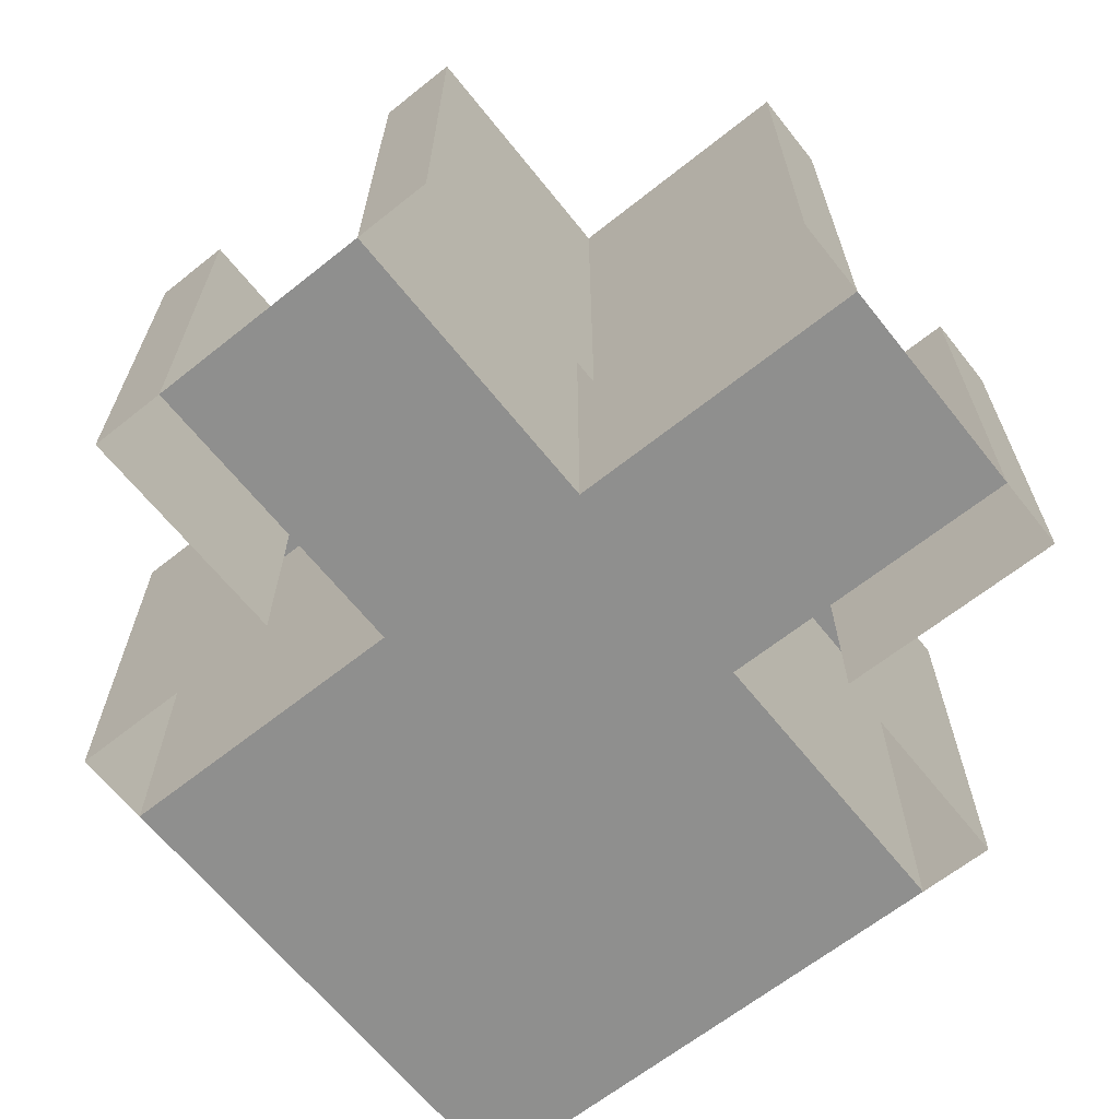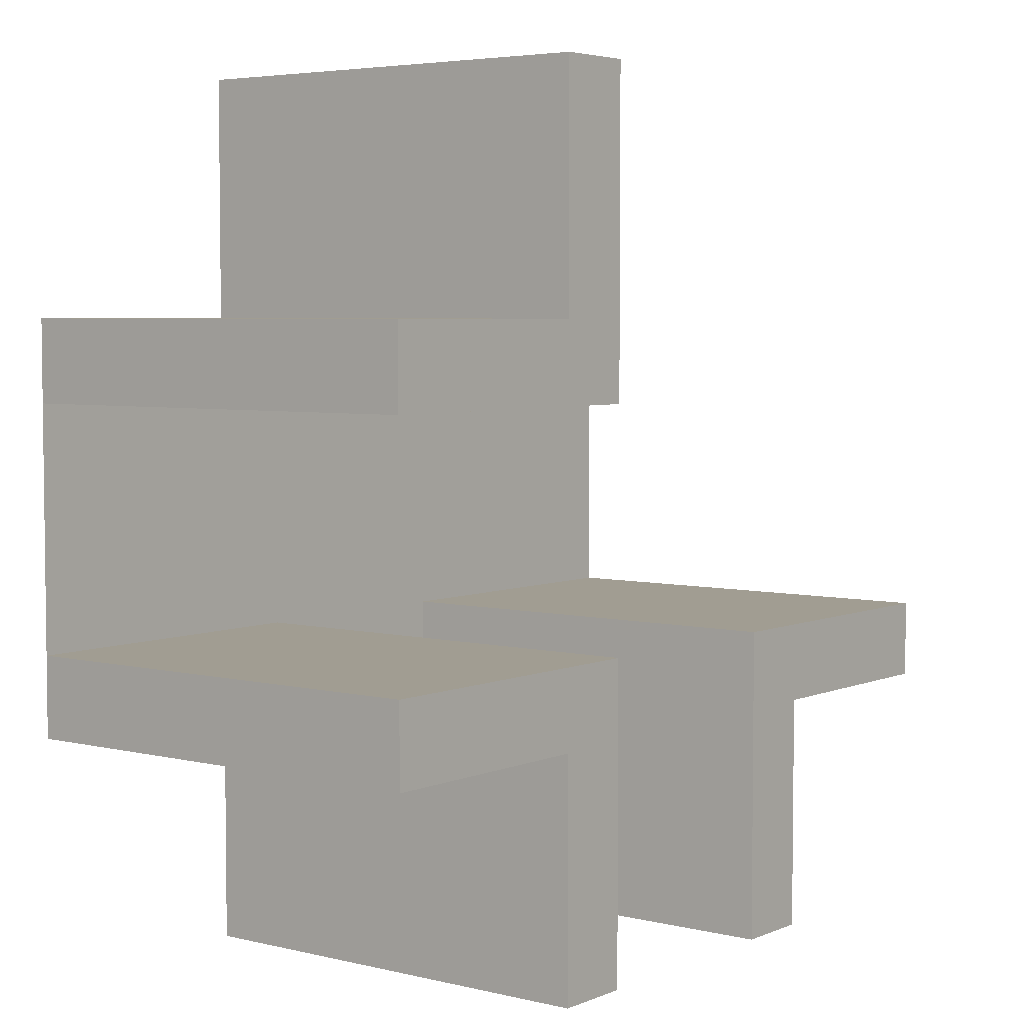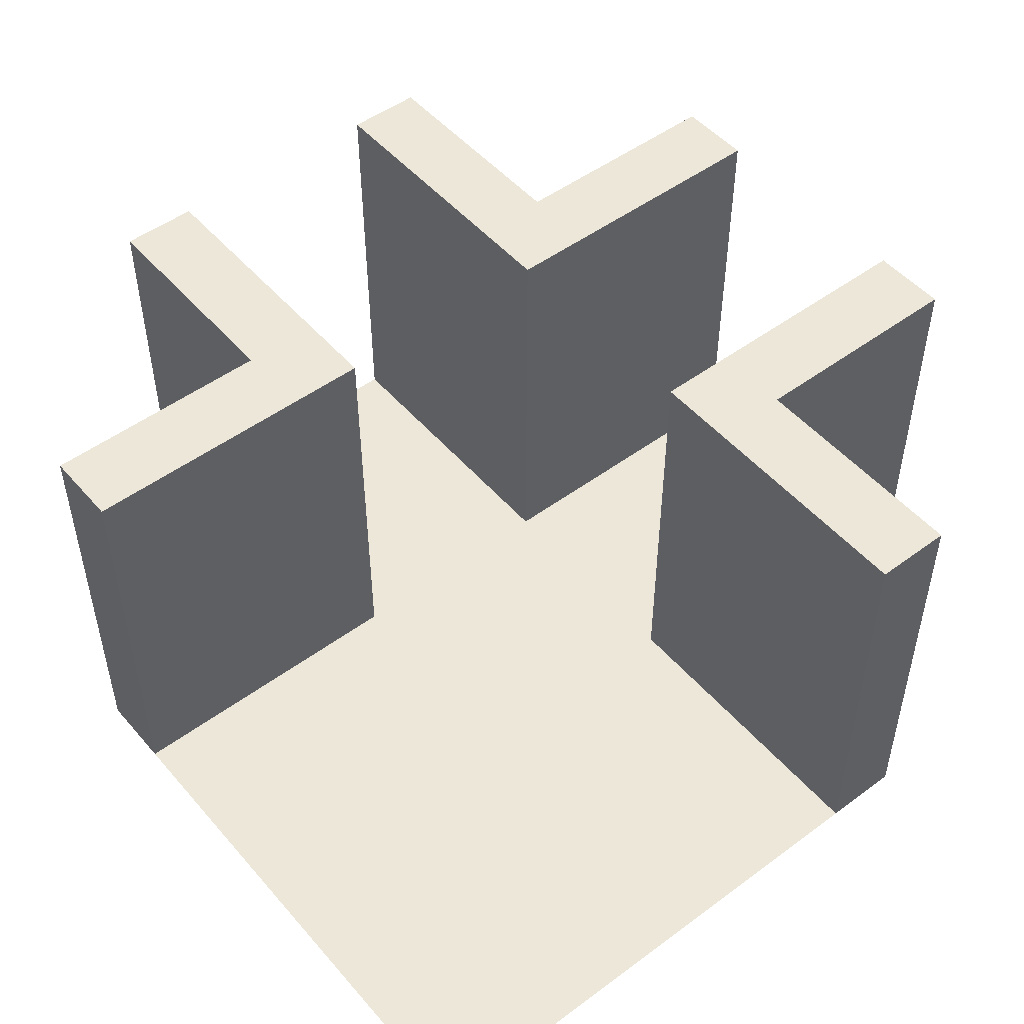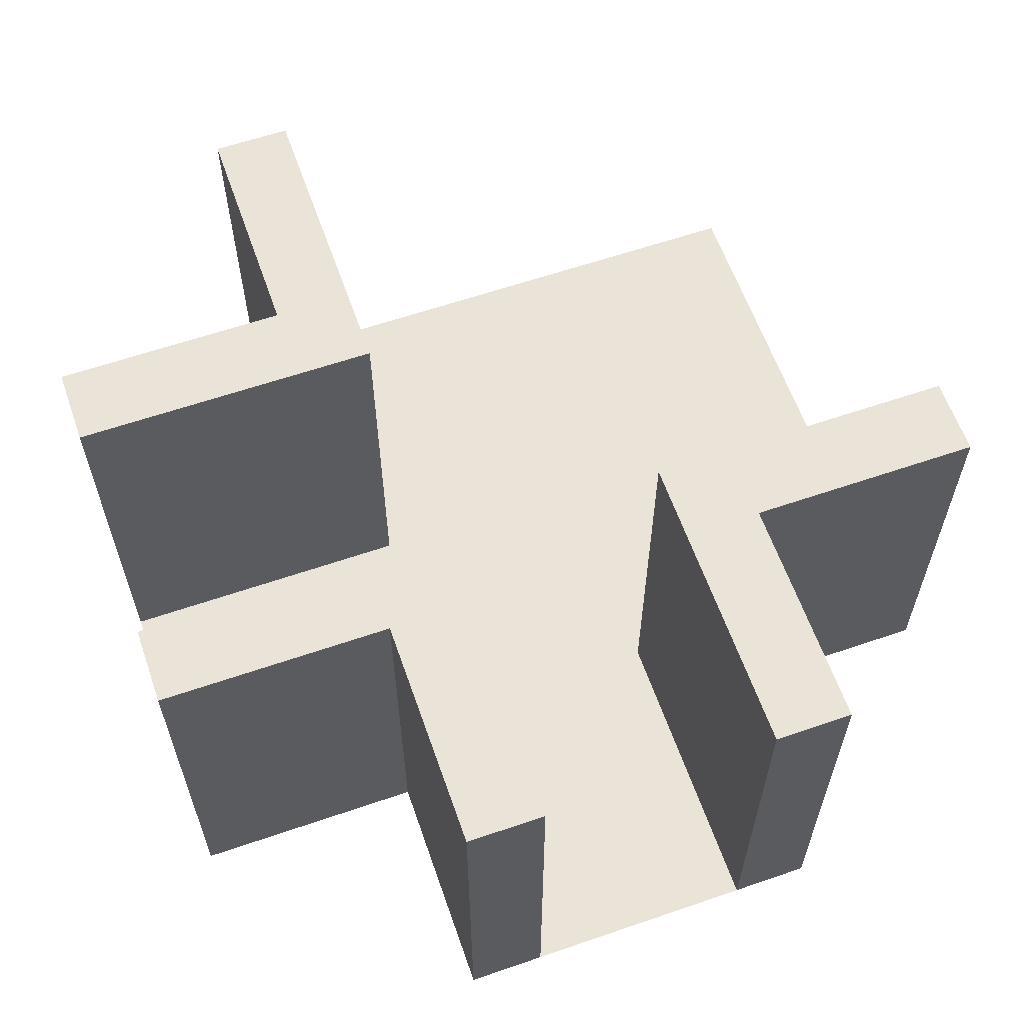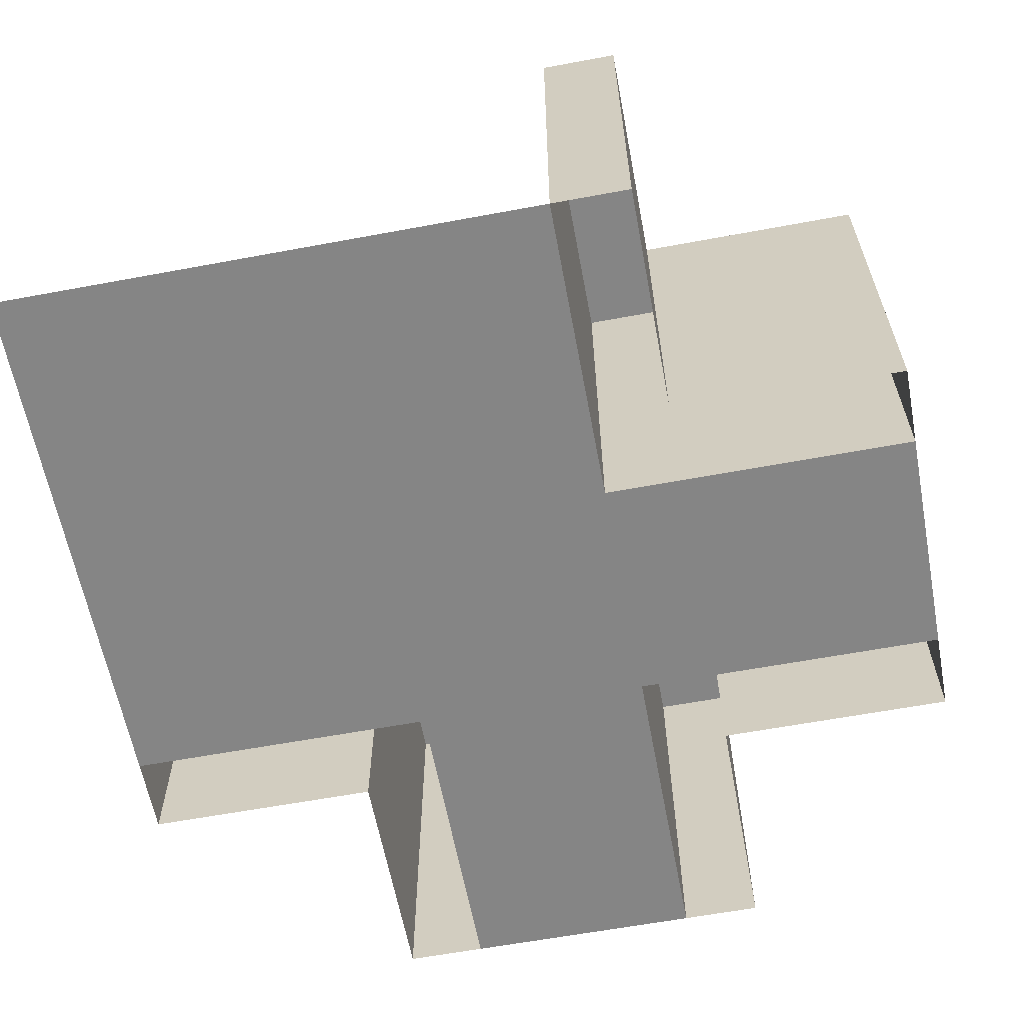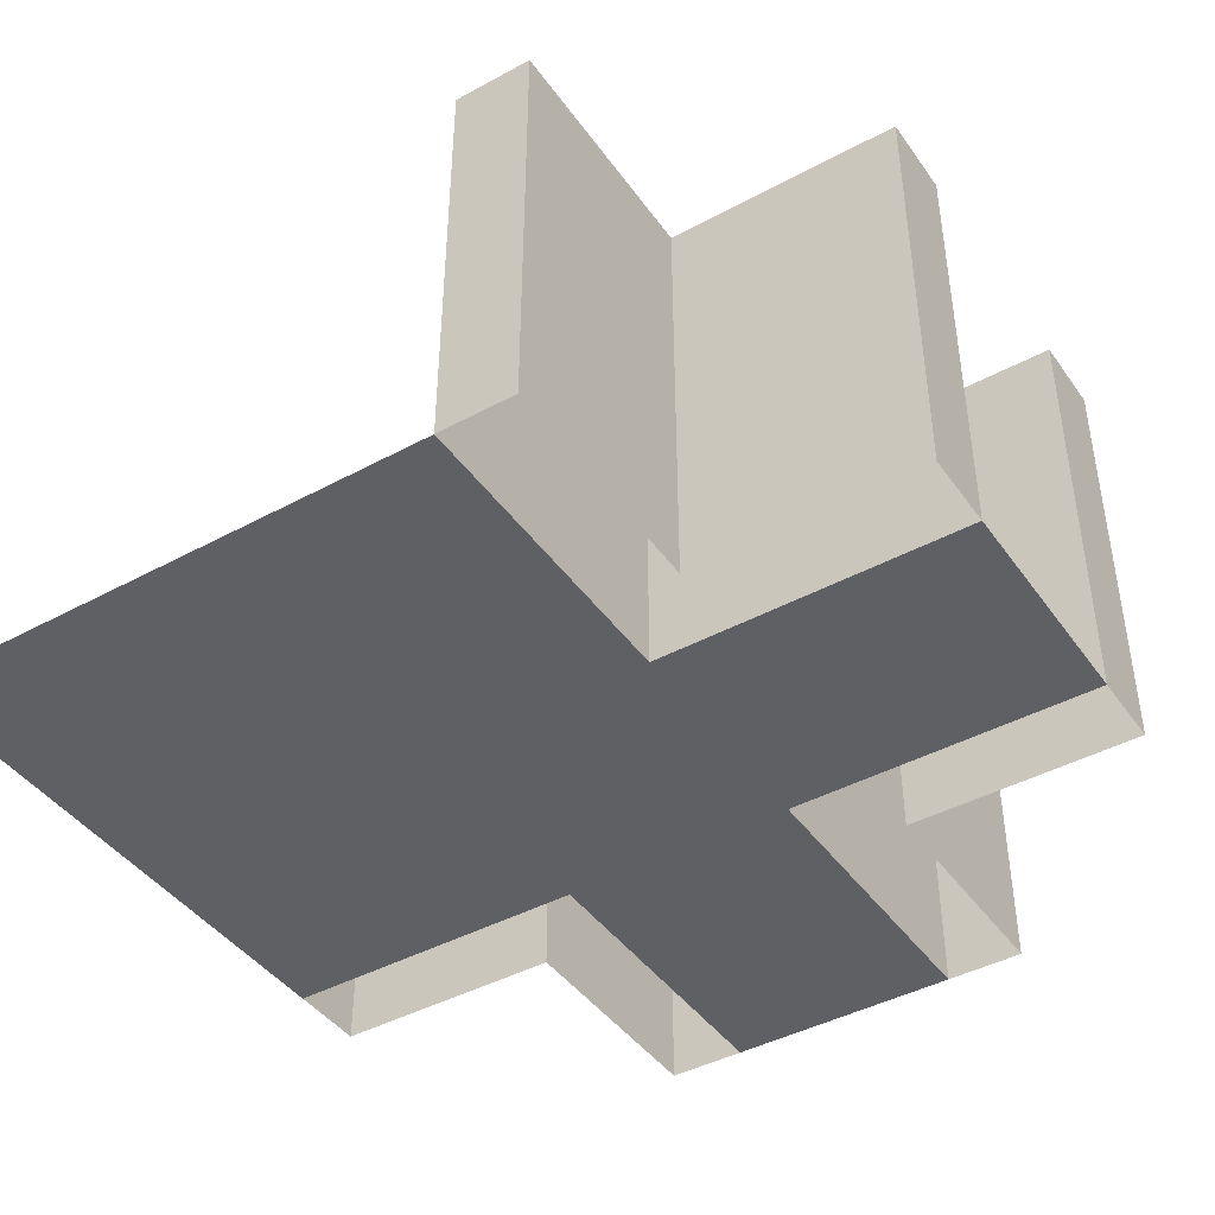
<metadata>
{"format":"obj","ext":"obj","renderer":"f3d","projection":"perspective","resolution":1024,"background":"white","views":[{"elev":-65.2,"azim":128.6,"up":"+Y"},{"elev":4.6,"azim":127.7,"up":"+Z"},{"elev":50.0,"azim":-39.1,"up":"+Y"},{"elev":61.1,"azim":160.7,"up":"+Y"},{"elev":-61.8,"azim":10.7,"up":"+Y"},{"elev":-43.1,"azim":32.7,"up":"+Y"}]}
</metadata>
<code>
o Plane
v 0.5 0.5 -0.1364
v 0.5 0.5 0.1364
v 0.5 0.5 0.2273
v -0.5 0 0.5
v 0.5 0 0.2273
v 0.5 0 0.1364
v 0.5 0 -0.1364
v 0.5 0 -0.2273
v 0.2273 0 -0.5
v 0.1364 0 -0.5
v -0.1364 0 -0.5
v -0.2273 0 -0.5
v -0.5 0 -0.2273
v -0.5 0 -0.1364
v -0.5 0 0.1364
v -0.5 0 0.2273
v -0.2273 0 0.5
v -0.1364 0 0.5
v 0.1364 0 0.5
v 0.2273 0 0.5
v 0.2273 0 -0.2273
v 0.2273 0 -0.1364
v 0.2273 0 0.1364
v 0.2273 0 0.2273
v 0.1364 0 -0.2273
v 0.1364 0 -0.1364
v 0.1364 0 0.1364
v 0.1364 0 0.2273
v -0.1364 0 -0.2273
v -0.1364 0 -0.1364
v -0.1364 0 0.1364
v -0.1364 0 0.2273
v -0.2273 0 -0.2273
v -0.2273 0 -0.1364
v -0.2273 0 0.1364
v -0.2273 0 0.2273
v 0.5 0.5 -0.2273
v 0.2273 0.5 -0.5
v 0.1364 0.5 -0.5
v -0.1364 0.5 -0.5
v -0.2273 0.5 -0.5
v -0.5 0.5 -0.2273
v -0.5 0.5 -0.1364
v 0.1364 0.5 0.5
v 0.2273 0.5 0.5
v 0.2273 0.5 0.2273
v 0.2273 0.5 -0.2273
v 0.2273 0.5 -0.1364
v 0.2273 0.5 0.1364
v 0.1364 0.5 0.2273
v 0.1364 0.5 -0.2273
v 0.1364 0.5 -0.1364
v 0.1364 0.5 0.1364
v -0.1364 0.5 -0.2273
v -0.1364 0.5 -0.1364
v -0.2273 0.5 -0.2273
v -0.2273 0.5 -0.1364
f 36 16 4 17
f 2 49 46 3
f 11 12 41 40
f 28 32 18 19
f 32 36 17 18
f 37 47 48 1
f 8 21 47 37
f 7 22 23 6
f 28 19 44 50
f 30 29 54 55
f 9 10 39 38
f 22 26 27 23
f 23 27 53 49
f 10 11 29 25
f 25 29 30 26
f 26 30 31 27
f 27 31 32 28
f 29 11 40 54
f 34 30 55 57
f 30 34 35 31
f 31 35 36 32
f 46 50 44 45
f 26 22 48 52
f 34 14 15 35
f 35 15 16 36
f 38 39 51 47
f 47 51 52 48
f 49 53 50 46
f 40 41 56 54
f 54 56 57 55
f 56 42 43 57
f 10 25 51 39
f 22 7 1 48
f 33 13 42 56
f 19 20 45 44
f 25 26 52 51
f 6 23 49 2
f 5 6 2 3
f 14 34 57 43
f 20 24 46 45
f 13 14 43 42
f 24 5 3 46
f 21 9 38 47
f 12 33 56 41
f 27 28 50 53
f 7 8 37 1

</code>
